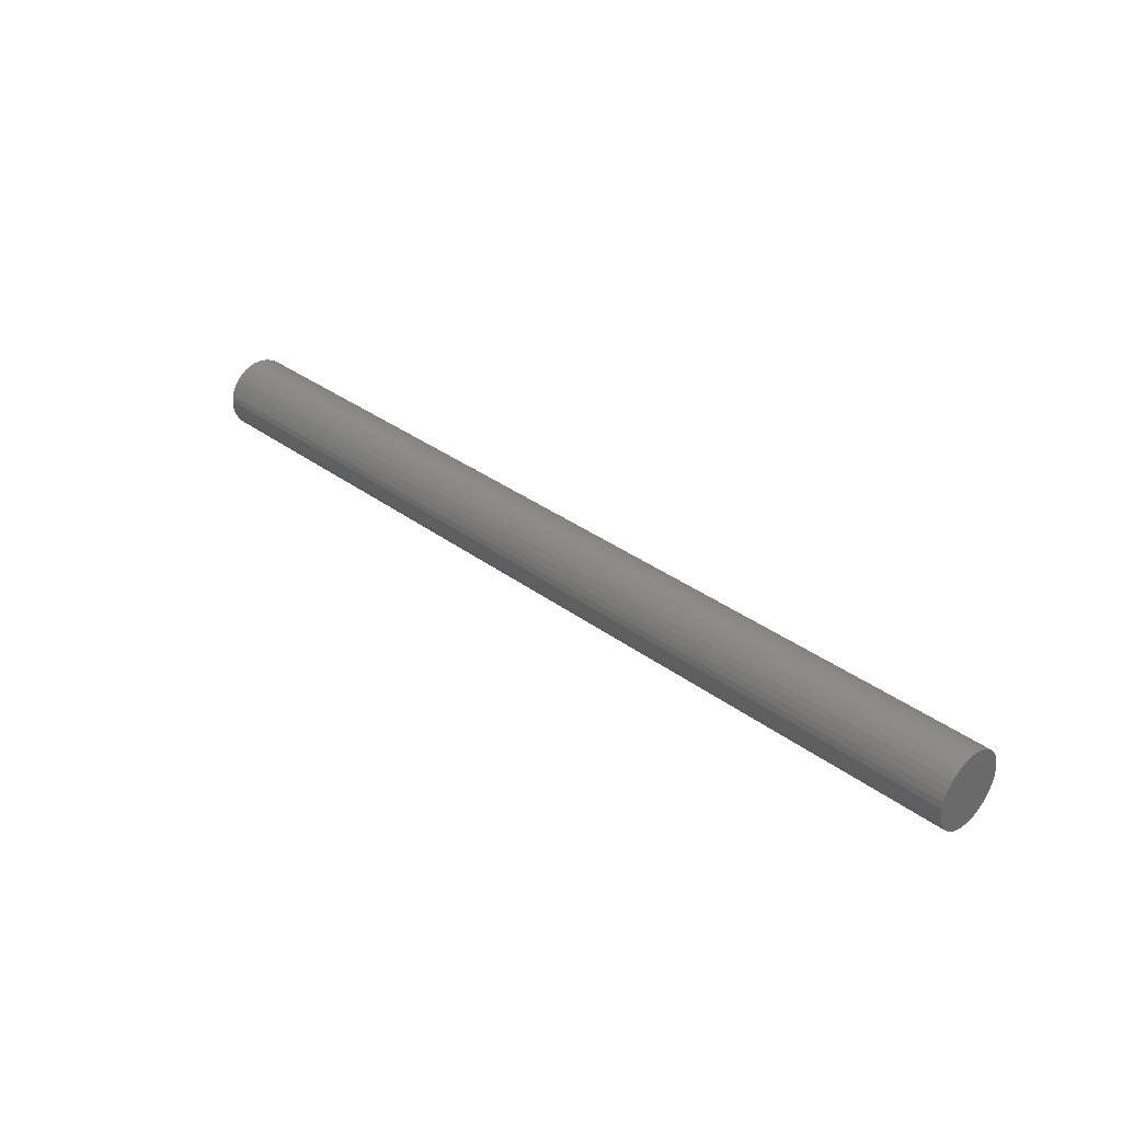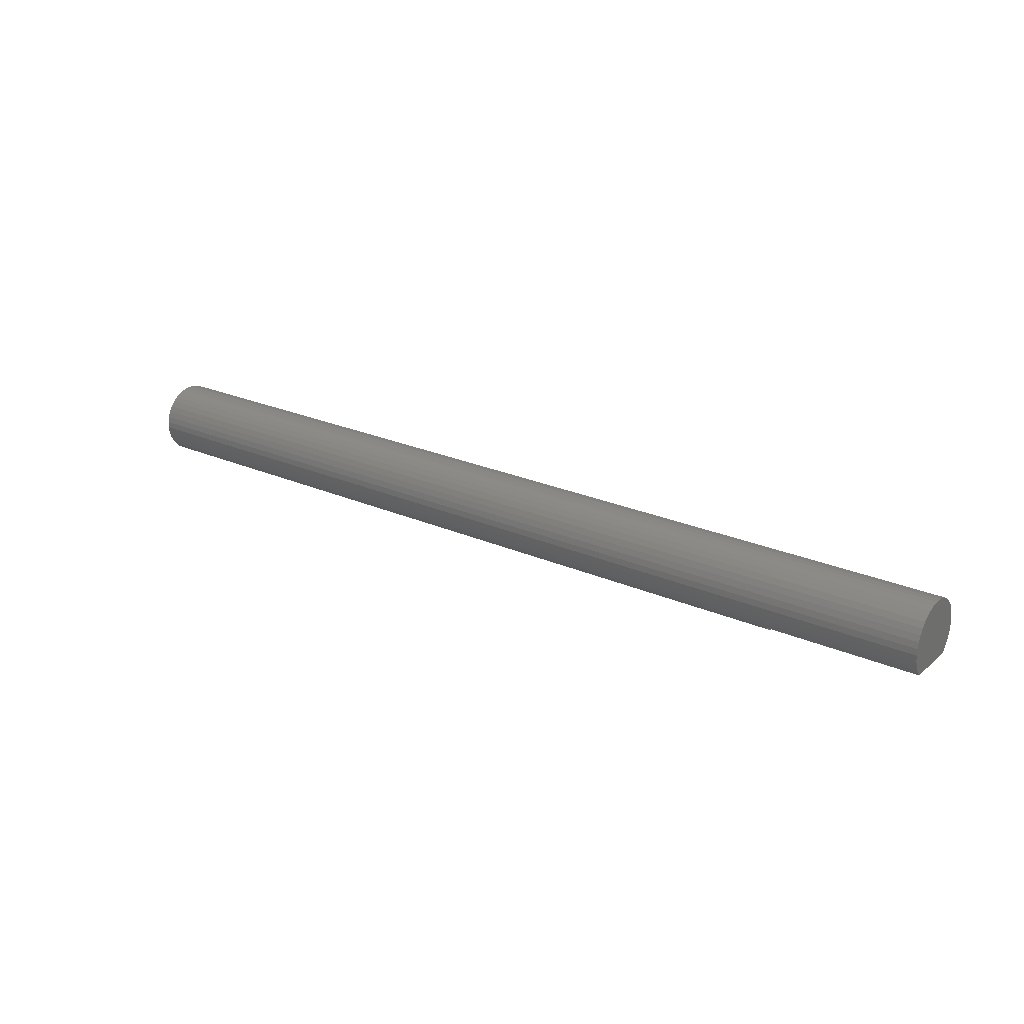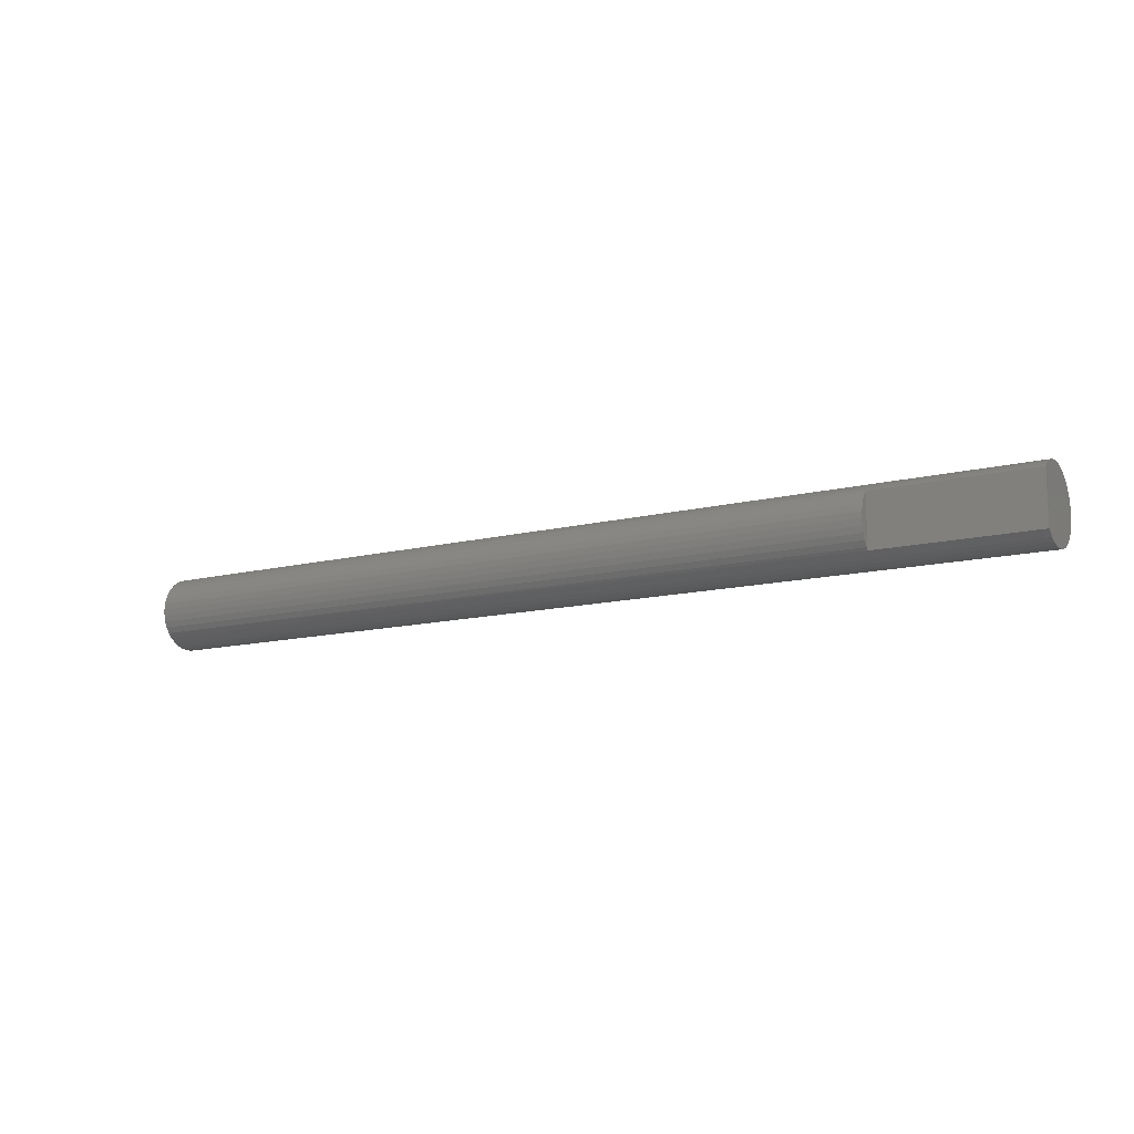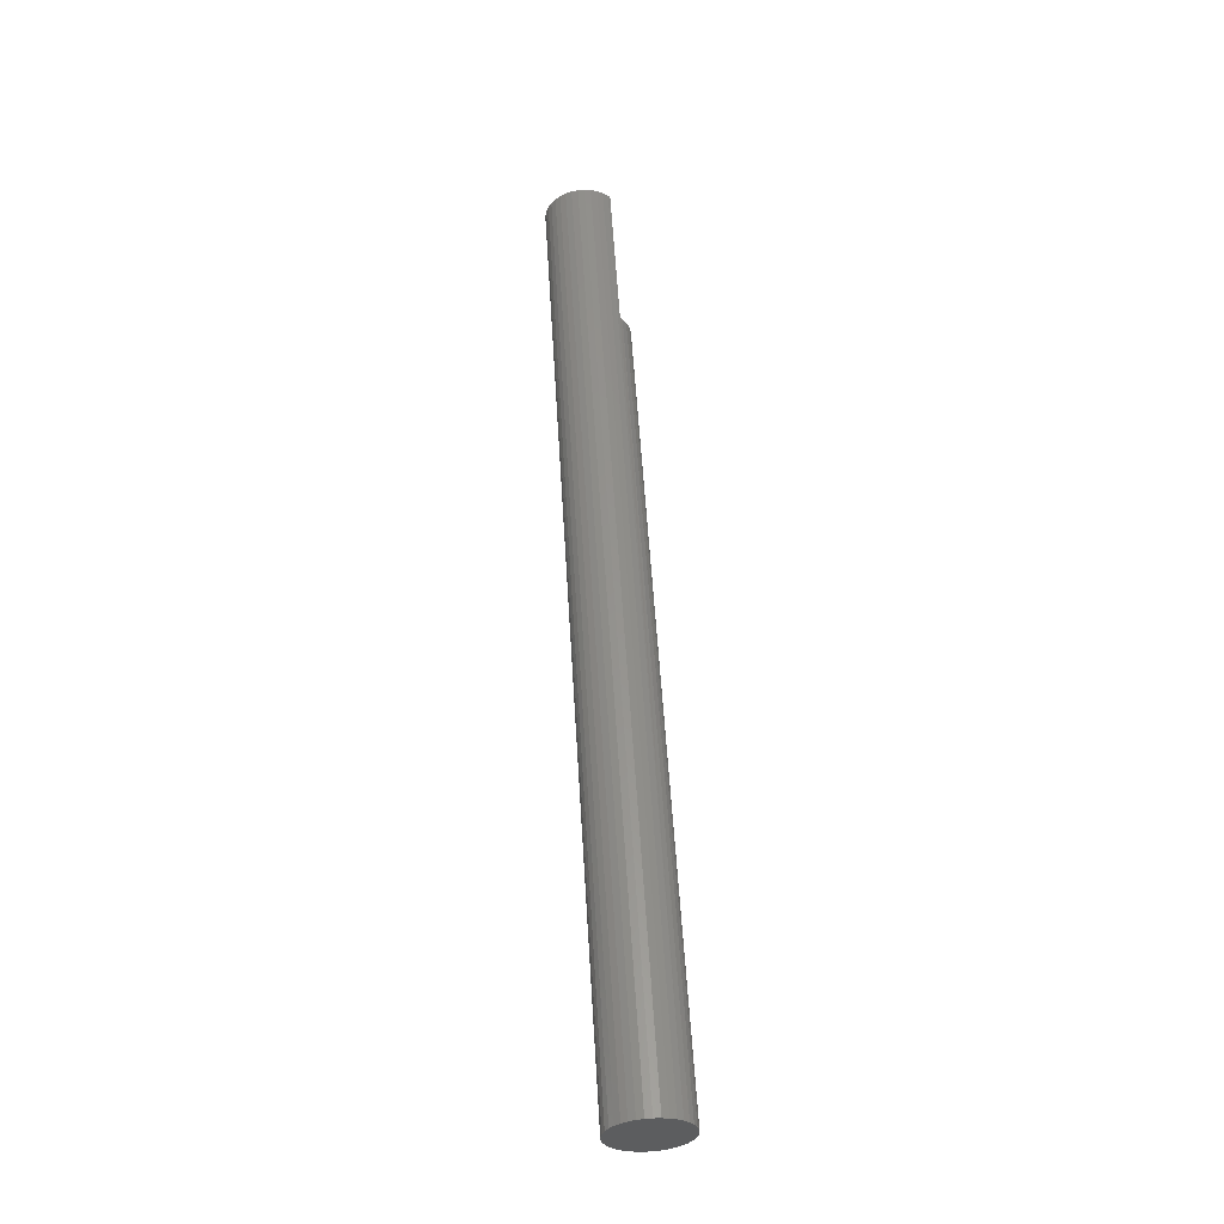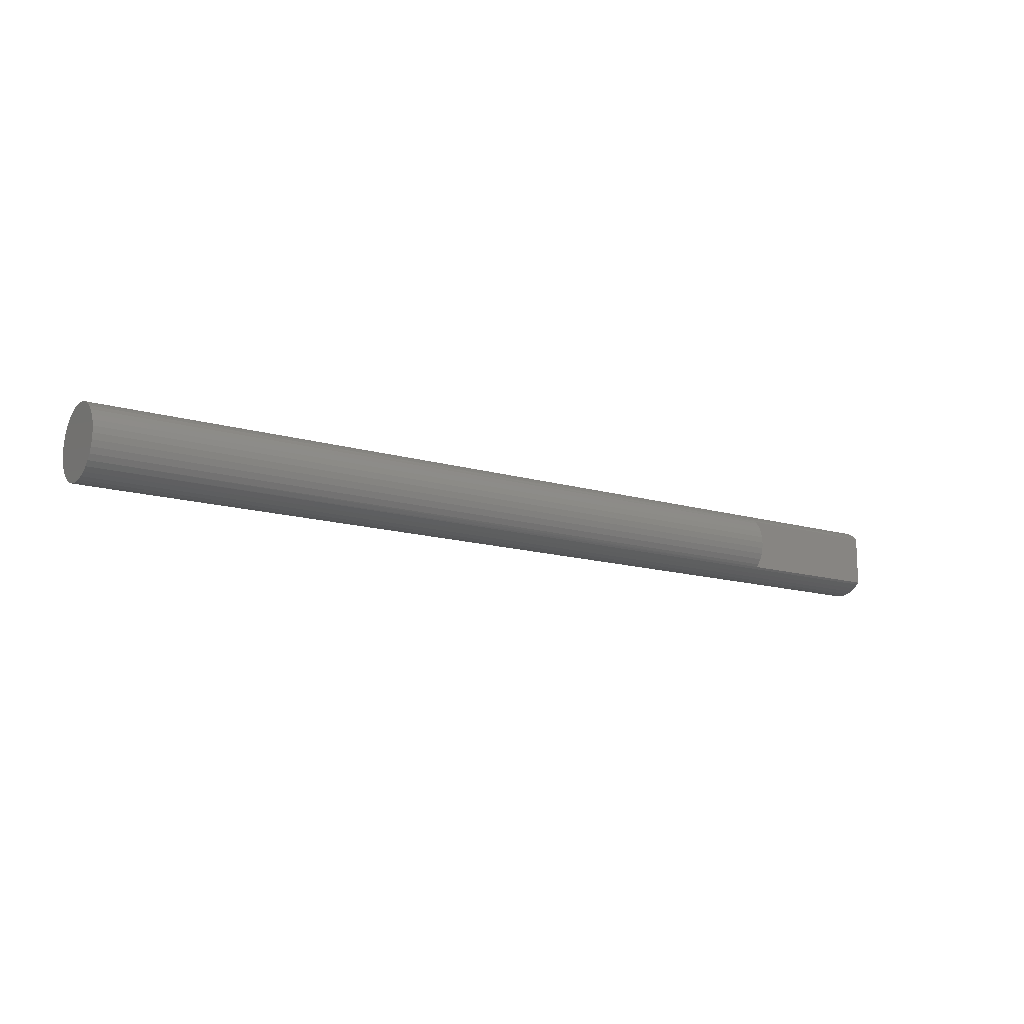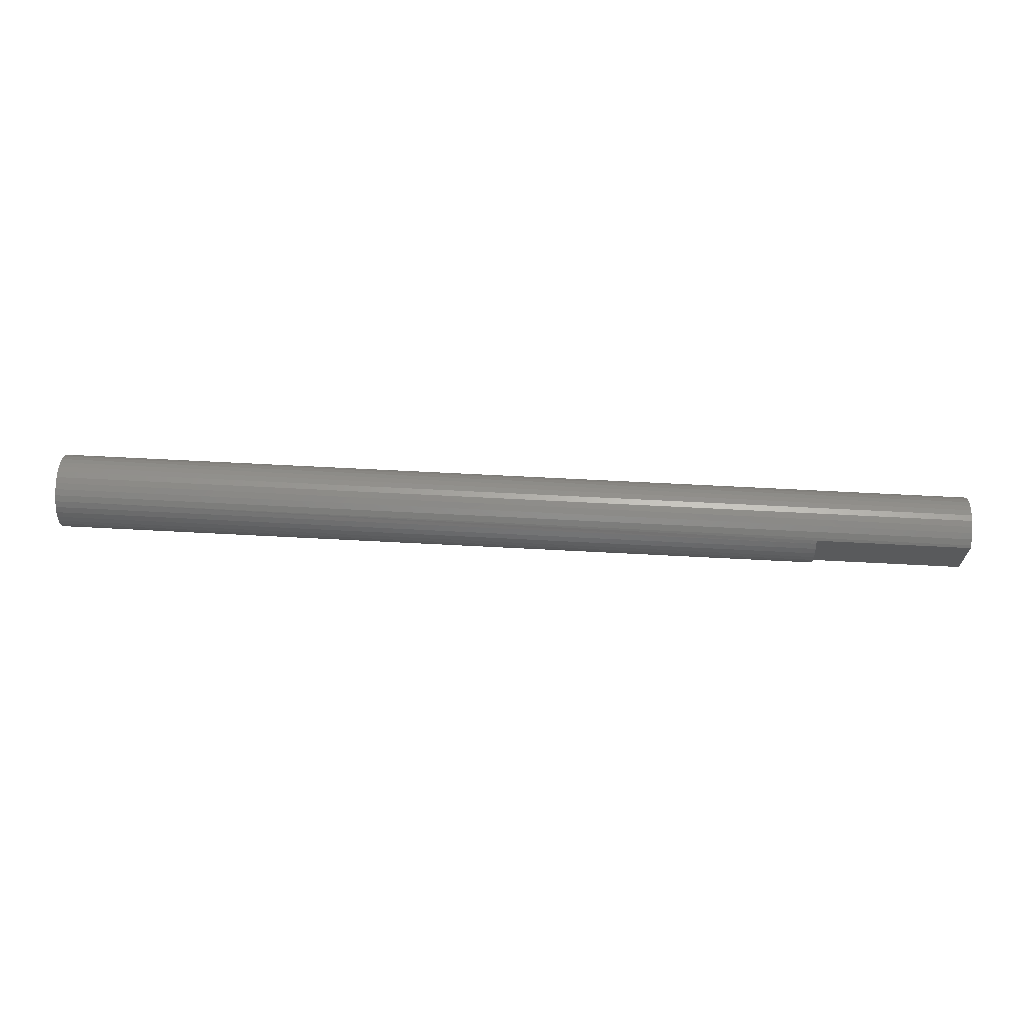
<metadata>
{"format":"stl","ext":"stl","renderer":"f3d","projection":"perspective","resolution":1024,"background":"white","views":[{"elev":33.7,"azim":45.4,"up":"+Y"},{"elev":24.3,"azim":-144.1,"up":"+Z"},{"elev":-12.4,"azim":-149.1,"up":"+Y"},{"elev":57.1,"azim":86.5,"up":"+Y"},{"elev":-14.0,"azim":146.4,"up":"+Y"},{"elev":66.7,"azim":-177.0,"up":"+Y"}]}
</metadata>
<code>
# stl→obj: 79 verts, 152 faces
v 0.25 -0.04184 -0.043
v 0.25 0.04184 -0.043
v 0.25 0.03769 -0.04668
v 0.25 0.01999 -0.05657
v 0.25 0.01014 -0.05914
v 0.25 -0.03769 -0.04668
v 0.25 0.02926 -0.05238
v 0.25 -1.47e-17 -0.06
v 0.25 -0.01014 -0.05914
v 0.25 -0.02926 -0.05238
v 0.25 -0.01999 -0.05657
v 0 -0.04184 -0.043
v 0 0.04184 -0.043
v 0 0.04504 -0.03964
v 0 -0.04504 -0.03964
v 0 0.05109 -0.03146
v 0 0.05737 0.01757
v 0 0.05951 0.007621
v 0 0.05995 -0.002546
v 0 -0.05567 -0.02237
v 0 -0.05865 -0.01264
v 0 -0.02471 0.05467
v 0 -0.05737 0.01757
v 0 -0.05358 0.02701
v 0 -0.04824 0.03568
v 0 -0.05109 -0.03146
v 0 0.02471 0.05467
v 0 0.0336 0.04971
v 0 -0.05995 -0.002546
v 0 -0.05951 0.007621
v 0 -0.0336 0.04971
v 0 -0.01512 0.05806
v 0 -0.005088 0.05978
v 0 0.04152 0.04332
v 0 0.04824 0.03568
v 0 0.05358 0.02701
v 0 0.05865 -0.01264
v 0 0.05567 -0.02237
v 0 -0.04152 0.04332
v 0 0.005088 0.05978
v 0 0.01512 0.05806
v 1.5 -1.47e-17 -0.06
v 1.5 0.01014 -0.05914
v 1.5 0.04824 0.03568
v 1.5 0.05109 -0.03146
v 1.5 0.04504 -0.03964
v 1.5 0.03769 -0.04668
v 1.5 0.02471 0.05467
v 1.5 -0.04504 -0.03964
v 1.5 0.0336 0.04971
v 1.5 0.04152 0.04332
v 1.5 -0.03769 -0.04668
v 1.5 -0.02926 -0.05238
v 1.5 -0.04152 0.04332
v 1.5 -0.04824 0.03568
v 1.5 -0.05109 -0.03146
v 1.5 -0.01999 -0.05657
v 1.5 -0.01014 -0.05914
v 1.5 0.01999 -0.05657
v 1.5 0.02926 -0.05238
v 1.5 0.05567 -0.02237
v 1.5 0.05865 -0.01264
v 1.5 0.05995 -0.002546
v 1.5 0.05951 0.007621
v 1.5 0.05737 0.01757
v 1.5 0.05358 0.02701
v 1.5 0.01512 0.05806
v 1.5 0.005088 0.05978
v 1.5 -0.005088 0.05978
v 1.5 -0.01512 0.05806
v 1.5 -0.02471 0.05467
v 1.5 -0.0336 0.04971
v 1.5 -0.05358 0.02701
v 1.5 -0.05737 0.01757
v 1.5 -0.05951 0.007621
v 1.5 -0.05995 -0.002546
v 1.5 -0.05865 -0.01264
v 1.5 -0.05567 -0.02237
v 1.5 0 -0.06
f 1 2 3
f 4 5 6
f 1 3 6
f 6 3 7
f 6 7 4
f 5 8 6
f 6 8 9
f 6 9 10
f 10 9 11
f 1 12 2
f 2 12 13
f 13 12 14
f 14 12 15
f 14 15 16
f 17 18 15
f 15 18 19
f 20 21 22
f 23 24 25
f 26 27 28
f 21 29 22
f 22 29 30
f 22 30 31
f 20 22 26
f 26 22 32
f 26 32 33
f 28 34 26
f 26 34 35
f 26 35 15
f 15 35 36
f 15 36 17
f 19 37 15
f 15 37 38
f 15 38 16
f 23 25 30
f 30 25 39
f 30 39 31
f 33 40 26
f 26 40 41
f 26 41 27
f 42 43 44
f 45 44 46
f 46 44 47
f 48 49 50
f 50 49 51
f 51 49 44
f 44 49 52
f 44 52 53
f 54 55 56
f 53 57 44
f 44 57 58
f 44 58 42
f 43 59 44
f 44 59 60
f 44 60 47
f 45 61 44
f 44 61 62
f 44 62 63
f 63 64 44
f 44 64 65
f 44 65 66
f 48 67 49
f 49 67 68
f 49 68 69
f 69 70 49
f 49 70 71
f 49 71 56
f 56 71 72
f 56 72 54
f 55 73 56
f 56 73 74
f 56 74 75
f 75 76 56
f 56 76 77
f 56 77 78
f 3 2 46
f 46 47 3
f 3 47 60
f 3 60 7
f 7 60 59
f 7 59 4
f 4 59 43
f 4 43 5
f 5 43 79
f 5 79 8
f 8 79 58
f 8 58 9
f 9 58 57
f 9 57 11
f 11 57 53
f 11 53 10
f 10 53 52
f 10 52 6
f 15 12 1
f 6 52 1
f 1 52 49
f 1 49 15
f 15 49 56
f 15 56 26
f 26 56 78
f 26 78 20
f 20 78 77
f 20 77 21
f 21 77 76
f 21 76 29
f 29 76 75
f 29 75 30
f 30 75 74
f 30 74 23
f 23 74 73
f 23 73 24
f 24 73 55
f 24 55 25
f 25 55 54
f 25 54 39
f 39 54 72
f 39 72 31
f 31 72 71
f 31 71 22
f 22 71 70
f 22 70 32
f 32 70 69
f 32 69 33
f 33 69 68
f 33 68 40
f 40 68 67
f 40 67 41
f 41 67 48
f 41 48 27
f 27 48 50
f 27 50 28
f 28 50 51
f 28 51 34
f 34 51 44
f 34 44 35
f 35 44 66
f 35 66 36
f 36 66 65
f 36 65 17
f 17 65 64
f 17 64 18
f 18 64 63
f 18 63 19
f 19 63 62
f 19 62 37
f 37 62 61
f 37 61 38
f 38 61 45
f 38 45 16
f 16 45 46
f 16 46 14
f 14 46 2
f 14 2 13

</code>
